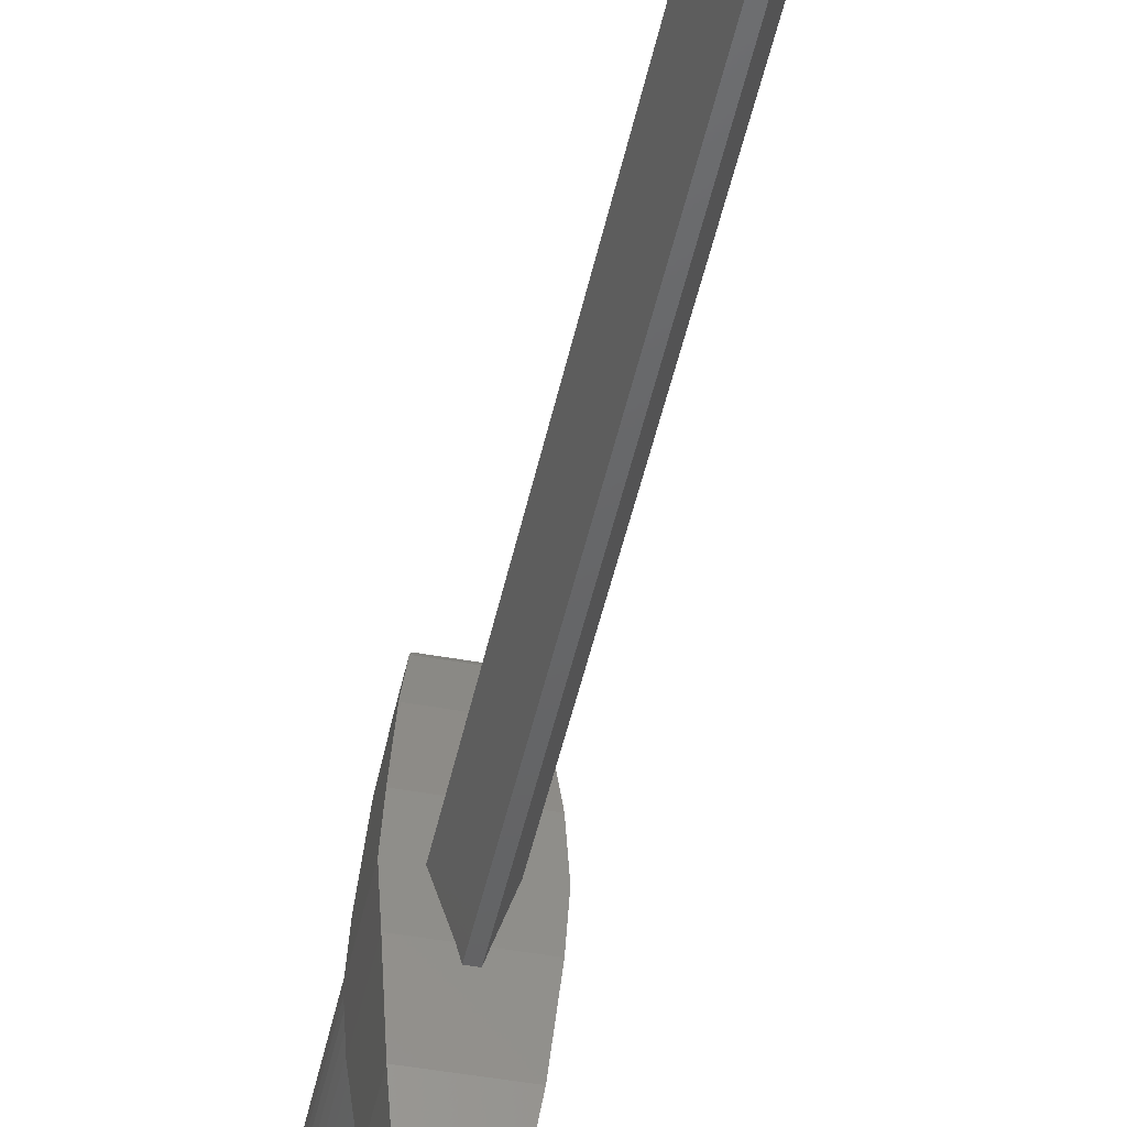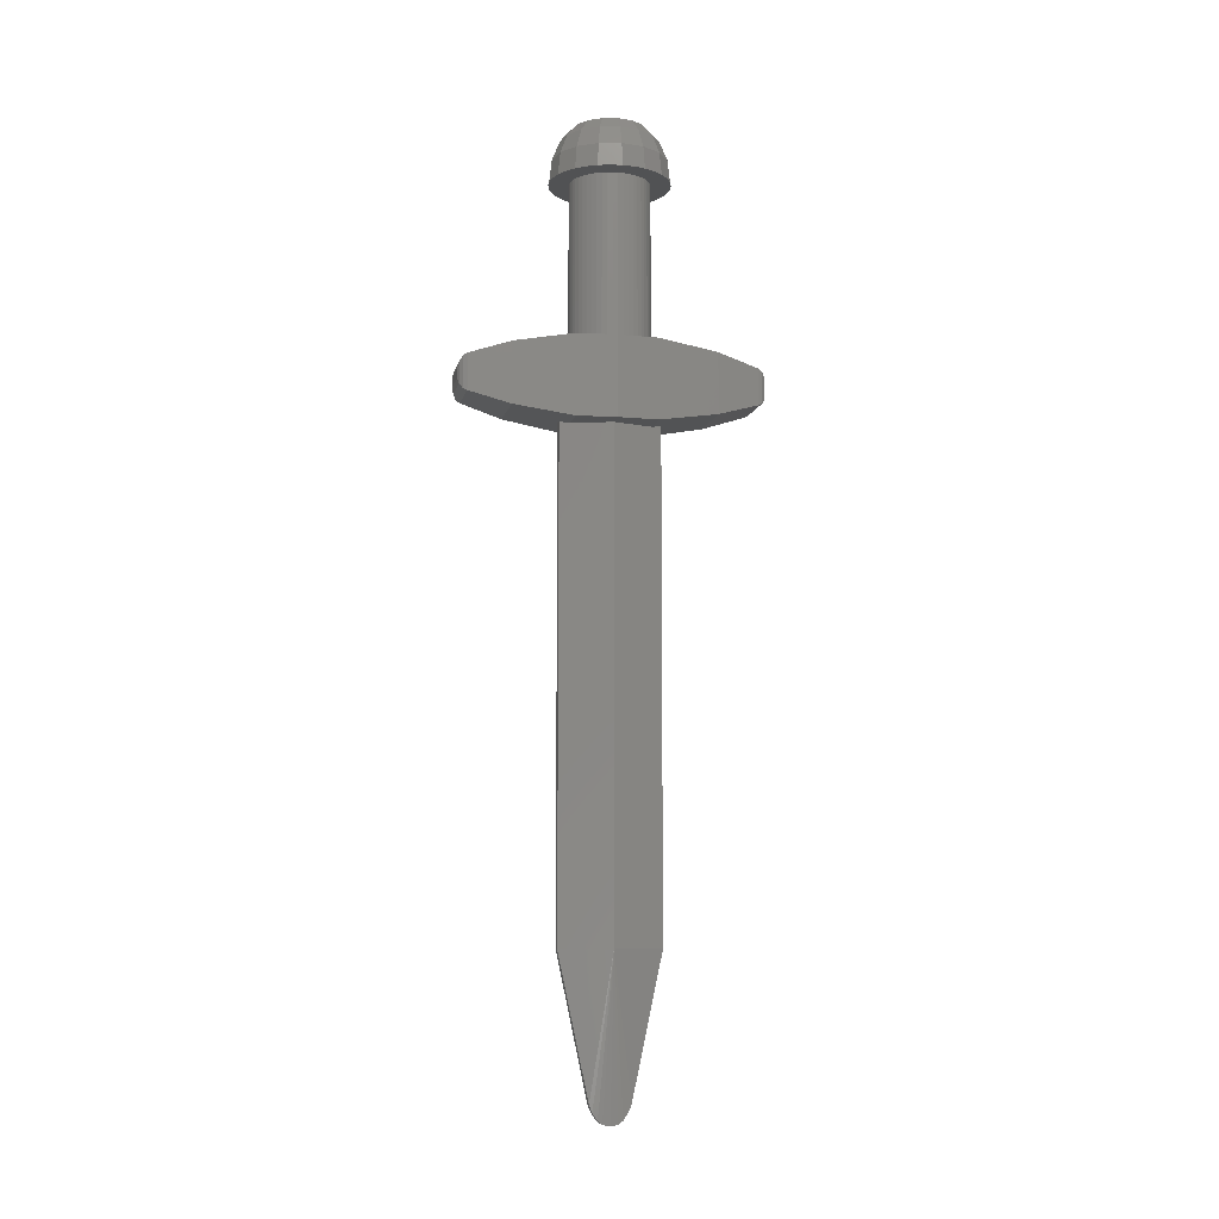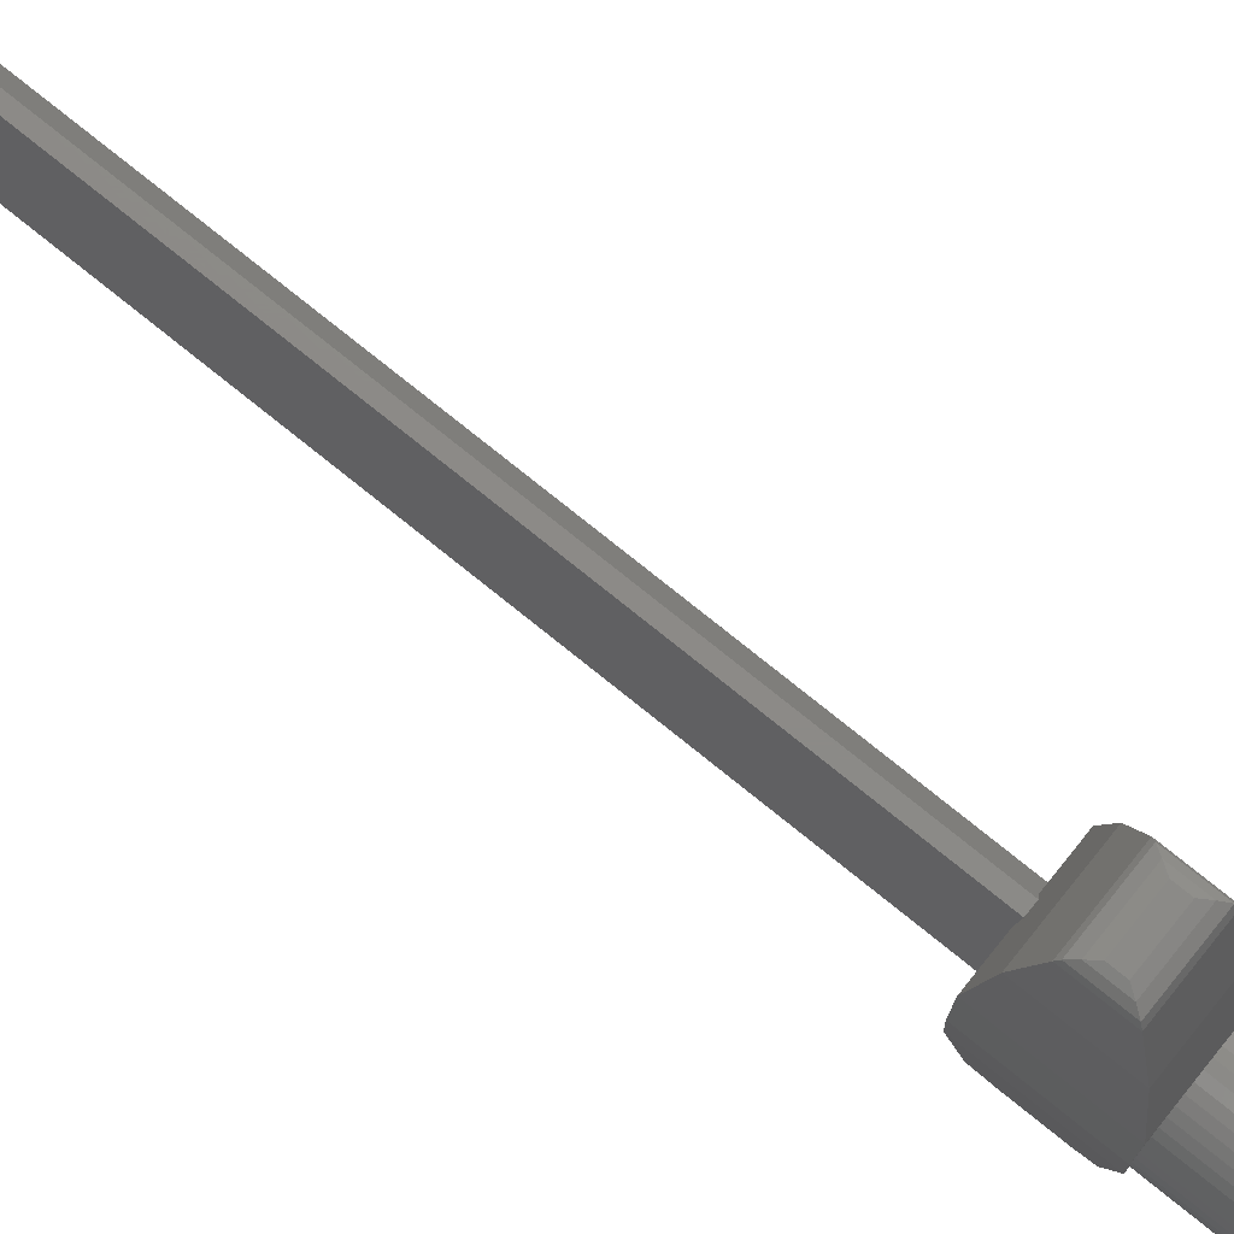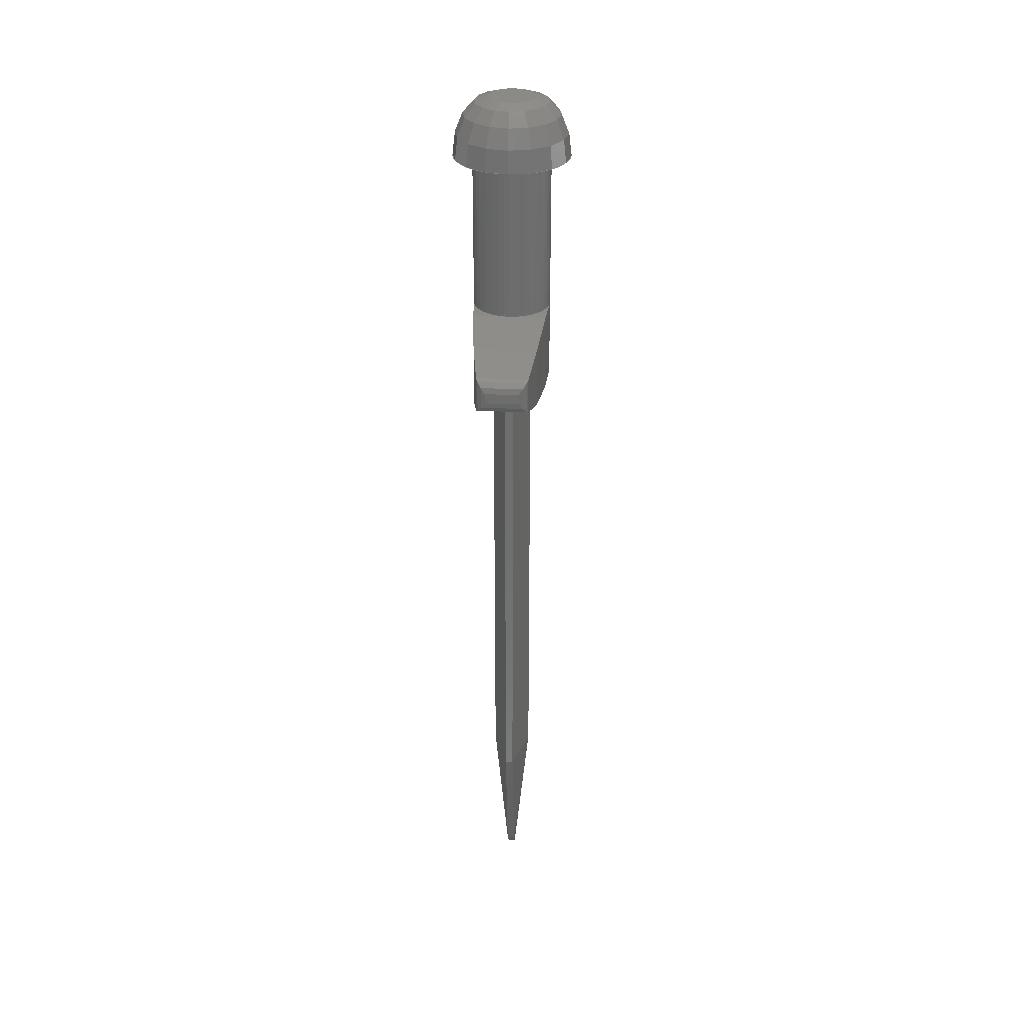
<metadata>
{"format":"stl","ext":"stl","renderer":"f3d","projection":"perspective","resolution":1024,"background":"white","views":[{"elev":-46.2,"azim":-11.8,"up":"+Z"},{"elev":-8.3,"azim":-101.9,"up":"+Y"},{"elev":77.1,"azim":128.8,"up":"+Z"},{"elev":30.5,"azim":-176.1,"up":"+Y"}]}
</metadata>
<code>
# stl→obj: 325 verts, 536 faces
v 1.586 0 0.2088
v 1.6 0 0
v 1.6 6.4 0
v 1.586 6.4 0.2088
v 1.545 0 0.4141
v 1.545 6.4 0.4141
v 1.478 0 0.6123
v 1.478 6.4 0.6123
v 1.386 0 0.8
v 1.386 6.4 0.8
v 1.269 0 0.9741
v 1.269 6.4 0.9741
v 1.131 0 1.131
v 1.131 6.4 1.131
v 0.9741 0 1.269
v 0.9741 6.4 1.269
v 0.8 0 1.386
v 0.8 6.4 1.386
v 0.6123 0 1.478
v 0.6123 6.4 1.478
v 0.4141 0 1.545
v 0.4141 6.4 1.545
v 0.2088 0 1.586
v 0.2088 6.4 1.586
v 0 0 1.6
v 0 6.4 1.6
v -0.2088 0 1.586
v -0.2088 6.4 1.586
v -0.4141 0 1.545
v -0.4141 6.4 1.545
v -0.6123 0 1.478
v -0.6123 6.4 1.478
v -0.8 0 1.386
v -0.8 6.4 1.386
v -0.9741 0 1.269
v -0.9741 6.4 1.269
v -1.131 0 1.131
v -1.131 6.4 1.131
v -1.269 0 0.9741
v -1.269 6.4 0.9741
v -1.386 0 0.8
v -1.386 6.4 0.8
v -1.478 0 0.6123
v -1.478 6.4 0.6123
v -1.545 0 0.4141
v -1.545 6.4 0.4141
v -1.586 0 0.2088
v -1.586 6.4 0.2088
v -1.6 0 0
v -1.6 6.4 0
v -1.586 0 -0.2088
v -1.586 6.4 -0.2088
v -1.545 0 -0.4141
v -1.545 6.4 -0.4141
v -1.478 0 -0.6123
v -1.478 6.4 -0.6123
v -1.386 0 -0.8
v -1.386 6.4 -0.8
v -1.269 0 -0.9741
v -1.269 6.4 -0.9741
v -1.131 0 -1.131
v -1.131 6.4 -1.131
v -0.9741 0 -1.269
v -0.9741 6.4 -1.269
v -0.8 0 -1.386
v -0.8 6.4 -1.386
v -0.6123 0 -1.478
v -0.6123 6.4 -1.478
v -0.4141 0 -1.545
v -0.4141 6.4 -1.545
v -0.2088 0 -1.586
v -0.2088 6.4 -1.586
v 0 0 -1.6
v 0 6.4 -1.6
v 0.2088 0 -1.586
v 0.2088 6.4 -1.586
v 0.4141 0 -1.545
v 0.4141 6.4 -1.545
v 0.6123 0 -1.478
v 0.6123 6.4 -1.478
v 0.8 0 -1.386
v 0.8 6.4 -1.386
v 0.9741 0 -1.269
v 0.9741 6.4 -1.269
v 1.131 0 -1.131
v 1.131 6.4 -1.131
v 1.269 0 -0.9741
v 1.269 6.4 -0.9741
v 1.386 0 -0.8
v 1.386 6.4 -0.8
v 1.478 0 -0.6123
v 1.478 6.4 -0.6123
v 1.545 0 -0.4141
v 1.545 6.4 -0.4141
v 1.586 0 -0.2088
v 1.586 6.4 -0.2088
v 2.4 6.4 0
v 2.379 6.4 0.3132
v 2.318 6.4 0.6211
v 2.217 6.4 0.9185
v 2.078 6.4 1.2
v 1.904 6.4 1.461
v 1.697 6.4 1.697
v 1.461 6.4 1.904
v 1.2 6.4 2.078
v 0.9185 6.4 2.217
v 0.6211 6.4 2.318
v 0.3132 6.4 2.379
v 0 6.4 2.4
v -0.3132 6.4 2.379
v -0.6211 6.4 2.318
v -0.9185 6.4 2.217
v -1.2 6.4 2.078
v -1.461 6.4 1.904
v -1.697 6.4 1.697
v -1.904 6.4 1.461
v -2.078 6.4 1.2
v -2.217 6.4 0.9185
v -2.318 6.4 0.6211
v -2.379 6.4 0.3132
v -2.4 6.4 0
v -2.379 6.4 -0.3132
v -2.318 6.4 -0.6211
v -2.217 6.4 -0.9185
v -2.078 6.4 -1.2
v -1.904 6.4 -1.461
v -1.697 6.4 -1.697
v -1.461 6.4 -1.904
v -1.2 6.4 -2.078
v -0.9185 6.4 -2.217
v -0.6211 6.4 -2.318
v -0.3132 6.4 -2.379
v 0 6.4 -2.4
v 0.3132 6.4 -2.379
v 0.6211 6.4 -2.318
v 0.9185 6.4 -2.217
v 1.2 6.4 -2.078
v 1.461 6.4 -1.904
v 1.697 6.4 -1.697
v 1.904 6.4 -1.461
v 2.078 6.4 -1.2
v 2.217 6.4 -0.9185
v 2.318 6.4 -0.6211
v 2.379 6.4 -0.3132
v 0.96 8.8 0
v 1.396 8.617 -0.5783
v 0.8869 8.8 -0.3674
v 1.511 8.617 0
v 1.828 8.097 -0.7571
v 1.978 8.097 0
v 2.116 7.319 -0.8766
v 2.291 7.319 0
v 1.069 8.617 -1.069
v 0.6788 8.8 -0.6788
v 1.399 8.097 -1.399
v 1.619 7.319 -1.619
v 0.5783 8.617 -1.396
v 0.3674 8.8 -0.8869
v 0.7571 8.097 -1.828
v 0.8766 7.319 -2.116
v 0 8.617 -1.511
v 0 8.8 -0.96
v 0 8.097 -1.978
v 0 7.319 -2.291
v 0.8869 8.8 0.3674
v 1.396 8.617 0.5783
v 1.828 8.097 0.7571
v 2.116 7.319 0.8766
v 0.6788 8.8 0.6788
v 1.069 8.617 1.069
v 1.399 8.097 1.399
v 1.619 7.319 1.619
v 0.3674 8.8 0.8869
v 0.5783 8.617 1.396
v 0.7571 8.097 1.828
v 0.8766 7.319 2.116
v 0 8.8 0.96
v 0 8.617 1.511
v 0 8.097 1.978
v 0 7.319 2.291
v -0.96 8.8 0
v -0.8869 8.8 -0.3674
v -1.396 8.617 -0.5783
v -1.511 8.617 0
v -1.828 8.097 -0.7571
v -1.978 8.097 0
v -2.116 7.319 -0.8766
v -2.291 7.319 0
v -0.6788 8.8 -0.6788
v -1.069 8.617 -1.069
v -1.399 8.097 -1.399
v -1.619 7.319 -1.619
v -0.3674 8.8 -0.8869
v -0.5783 8.617 -1.396
v -0.7571 8.097 -1.828
v -0.8766 7.319 -2.116
v -1.396 8.617 0.5783
v -0.8869 8.8 0.3674
v -1.828 8.097 0.7571
v -2.116 7.319 0.8766
v -1.069 8.617 1.069
v -0.6788 8.8 0.6788
v -1.399 8.097 1.399
v -1.619 7.319 1.619
v -0.5783 8.617 1.396
v -0.3674 8.8 0.8869
v -0.7571 8.097 1.828
v -0.8766 7.319 2.116
v 0 8.8 0
v 0.9517 8.8 0.1253
v 0.9273 8.8 0.2484
v 0.8314 8.8 0.48
v 0.7617 8.8 0.5844
v 0.5844 8.8 0.7617
v 0.48 8.8 0.8314
v 0.2484 8.8 0.9273
v 0.1253 8.8 0.9517
v -0.1253 8.8 0.9517
v -0.2484 8.8 0.9273
v -0.48 8.8 0.8314
v -0.5844 8.8 0.7617
v -0.7617 8.8 0.5844
v -0.8314 8.8 0.48
v -0.9273 8.8 0.2484
v -0.9517 8.8 0.1253
v -0.9517 8.8 -0.1253
v -0.9273 8.8 -0.2484
v -0.8314 8.8 -0.48
v -0.7617 8.8 -0.5844
v -0.5844 8.8 -0.7617
v -0.48 8.8 -0.8314
v -0.2484 8.8 -0.9273
v -0.1253 8.8 -0.9517
v 0.1253 8.8 -0.9517
v 0.2484 8.8 -0.9273
v 0.48 8.8 -0.8314
v 0.5844 8.8 -0.7617
v 0.7617 8.8 -0.5844
v 0.8314 8.8 -0.48
v 0.9273 8.8 -0.2484
v 0.9517 8.8 -0.1253
v 1.6 -3.2 0
v 1.5 0 1.6
v 1.5 -3.2 1.6
v 1.28 -0.377 4
v 1.28 -2.813 4
v 1.04 -2.32 5.66
v 1.04 -0.87 5.66
v 0.98 -0.957 5.82
v 0.98 -2.233 5.82
v 0.84 -1.16 5.94
v 0.84 -2.03 5.94
v 0.68 -1.392 6
v 0.68 -1.798 6
v 0.288 -3.2 1.6
v 0.8 -3.2 0
v -1.5 -3.2 1.6
v -1.6 -3.2 0
v -0.8 -3.2 0
v -0.288 -3.2 1.6
v 0.16 -3.135 2
v -1.28 -2.813 4
v -0.16 -3.135 2
v -1.04 -2.32 5.66
v -0.98 -2.233 5.82
v -0.84 -2.03 5.94
v -0.68 -1.798 6
v -0.68 -1.392 6
v -0.84 -1.16 5.94
v -0.98 -0.957 5.82
v -1.04 -0.87 5.66
v -1.28 -0.377 4
v -1.5 0 1.6
v 0.16 -23 2
v 0.8 -23 0
v -0.16 -23 2
v -0.8 -23 0
v 0.16 -28.6 0.8
v 0.16 -29.33 0.3
v 0.16 -29.4 0
v 0.16 -29.2 0.48
v 0.16 -28.9 0.68
v -0.16 -28.6 0.8
v -0.16 -29.4 0
v -0.16 -29.33 0.3
v -0.16 -29.2 0.48
v -0.16 -28.9 0.68
v 1.5 0 -1.6
v 1.5 -3.2 -1.6
v 1.28 -0.377 -4
v 1.28 -2.813 -4
v 1.04 -2.32 -5.66
v 1.04 -0.87 -5.66
v 0.98 -0.957 -5.82
v 0.98 -2.233 -5.82
v 0.84 -1.16 -5.94
v 0.84 -2.03 -5.94
v 0.68 -1.392 -6
v 0.68 -1.798 -6
v 0.288 -3.2 -1.6
v -1.5 -3.2 -1.6
v -0.288 -3.2 -1.6
v 0.16 -3.135 -2
v -1.28 -2.813 -4
v -0.16 -3.135 -2
v -1.04 -2.32 -5.66
v -0.98 -2.233 -5.82
v -0.84 -2.03 -5.94
v -0.68 -1.798 -6
v -0.68 -1.392 -6
v -0.84 -1.16 -5.94
v -0.98 -0.957 -5.82
v -1.04 -0.87 -5.66
v -1.28 -0.377 -4
v -1.5 0 -1.6
v 0.16 -23 -2
v -0.16 -23 -2
v 0.16 -28.6 -0.8
v 0.16 -29.33 -0.3
v 0.16 -29.2 -0.48
v 0.16 -28.9 -0.68
v -0.16 -28.6 -0.8
v -0.16 -29.33 -0.3
v -0.16 -29.2 -0.48
v -0.16 -28.9 -0.68
f 1 2 3
f 3 4 1
f 5 1 4
f 4 6 5
f 7 5 6
f 6 8 7
f 9 7 8
f 8 10 9
f 11 9 10
f 10 12 11
f 13 11 12
f 12 14 13
f 15 13 14
f 14 16 15
f 17 15 16
f 16 18 17
f 19 17 18
f 18 20 19
f 21 19 20
f 20 22 21
f 23 21 22
f 22 24 23
f 25 23 24
f 24 26 25
f 27 25 26
f 26 28 27
f 29 27 28
f 28 30 29
f 31 29 30
f 30 32 31
f 33 31 32
f 32 34 33
f 35 33 34
f 34 36 35
f 37 35 36
f 36 38 37
f 39 37 38
f 38 40 39
f 41 39 40
f 40 42 41
f 43 41 42
f 42 44 43
f 45 43 44
f 44 46 45
f 47 45 46
f 46 48 47
f 49 47 48
f 48 50 49
f 51 49 50
f 50 52 51
f 53 51 52
f 52 54 53
f 55 53 54
f 54 56 55
f 57 55 56
f 56 58 57
f 59 57 58
f 58 60 59
f 61 59 60
f 60 62 61
f 63 61 62
f 62 64 63
f 65 63 64
f 64 66 65
f 67 65 66
f 66 68 67
f 69 67 68
f 68 70 69
f 71 69 70
f 70 72 71
f 73 71 72
f 72 74 73
f 75 73 74
f 74 76 75
f 77 75 76
f 76 78 77
f 79 77 78
f 78 80 79
f 81 79 80
f 80 82 81
f 83 81 82
f 82 84 83
f 85 83 84
f 84 86 85
f 87 85 86
f 86 88 87
f 89 87 88
f 88 90 89
f 91 89 90
f 90 92 91
f 93 91 92
f 92 94 93
f 95 93 94
f 94 96 95
f 2 95 96
f 96 3 2
f 97 98 4
f 4 3 97
f 98 99 6
f 6 4 98
f 99 100 8
f 8 6 99
f 100 101 10
f 10 8 100
f 101 102 12
f 12 10 101
f 102 103 14
f 14 12 102
f 103 104 16
f 16 14 103
f 104 105 18
f 18 16 104
f 105 106 20
f 20 18 105
f 106 107 22
f 22 20 106
f 107 108 24
f 24 22 107
f 108 109 26
f 26 24 108
f 109 110 28
f 28 26 109
f 110 111 30
f 30 28 110
f 111 112 32
f 32 30 111
f 112 113 34
f 34 32 112
f 113 114 36
f 36 34 113
f 114 115 38
f 38 36 114
f 115 116 40
f 40 38 115
f 116 117 42
f 42 40 116
f 117 118 44
f 44 42 117
f 118 119 46
f 46 44 118
f 119 120 48
f 48 46 119
f 120 121 50
f 50 48 120
f 121 122 52
f 52 50 121
f 122 123 54
f 54 52 122
f 123 124 56
f 56 54 123
f 124 125 58
f 58 56 124
f 125 126 60
f 60 58 125
f 126 127 62
f 62 60 126
f 127 128 64
f 64 62 127
f 128 129 66
f 66 64 128
f 129 130 68
f 68 66 129
f 130 131 70
f 70 68 130
f 131 132 72
f 72 70 131
f 132 133 74
f 74 72 132
f 133 134 76
f 76 74 133
f 134 135 78
f 78 76 134
f 135 136 80
f 80 78 135
f 136 137 82
f 82 80 136
f 137 138 84
f 84 82 137
f 138 139 86
f 86 84 138
f 139 140 88
f 88 86 139
f 140 141 90
f 90 88 140
f 141 142 92
f 92 90 141
f 142 143 94
f 94 92 142
f 143 144 96
f 96 94 143
f 144 97 3
f 3 96 144
f 145 146 147
f 146 145 148
f 148 149 146
f 149 148 150
f 150 151 149
f 151 150 152
f 152 142 151
f 142 152 97
f 147 153 154
f 153 147 146
f 146 155 153
f 155 146 149
f 149 156 155
f 156 149 151
f 151 139 156
f 139 151 142
f 154 157 158
f 157 154 153
f 153 159 157
f 159 153 155
f 155 160 159
f 160 155 156
f 156 136 160
f 136 156 139
f 158 161 162
f 161 158 157
f 157 163 161
f 163 157 159
f 159 164 163
f 164 159 160
f 160 133 164
f 133 160 136
f 145 165 166
f 166 148 145
f 148 166 167
f 167 150 148
f 150 167 168
f 168 152 150
f 152 168 100
f 100 97 152
f 165 169 170
f 170 166 165
f 166 170 171
f 171 167 166
f 167 171 172
f 172 168 167
f 168 172 103
f 103 100 168
f 169 173 174
f 174 170 169
f 170 174 175
f 175 171 170
f 171 175 176
f 176 172 171
f 172 176 106
f 106 103 172
f 173 177 178
f 178 174 173
f 174 178 179
f 179 175 174
f 175 179 180
f 180 176 175
f 176 180 109
f 109 106 176
f 181 182 183
f 183 184 181
f 184 183 185
f 185 186 184
f 186 185 187
f 187 188 186
f 188 187 124
f 124 121 188
f 182 189 190
f 190 183 182
f 183 190 191
f 191 185 183
f 185 191 192
f 192 187 185
f 187 192 127
f 127 124 187
f 189 193 194
f 194 190 189
f 190 194 195
f 195 191 190
f 191 195 196
f 196 192 191
f 192 196 130
f 130 127 192
f 193 162 161
f 161 194 193
f 194 161 163
f 163 195 194
f 195 163 164
f 164 196 195
f 196 164 133
f 133 130 196
f 181 197 198
f 197 181 184
f 184 199 197
f 199 184 186
f 186 200 199
f 200 186 188
f 188 118 200
f 118 188 121
f 198 201 202
f 201 198 197
f 197 203 201
f 203 197 199
f 199 204 203
f 204 199 200
f 200 115 204
f 115 200 118
f 202 205 206
f 205 202 201
f 201 207 205
f 207 201 203
f 203 208 207
f 208 203 204
f 204 112 208
f 112 204 115
f 206 178 177
f 178 206 205
f 205 179 178
f 179 205 207
f 207 180 179
f 180 207 208
f 208 109 180
f 109 208 112
f 209 210 145
f 209 211 210
f 209 165 211
f 209 212 165
f 209 213 212
f 209 169 213
f 209 214 169
f 209 215 214
f 209 173 215
f 209 216 173
f 209 217 216
f 209 177 217
f 209 218 177
f 209 219 218
f 209 206 219
f 209 220 206
f 209 221 220
f 209 202 221
f 209 222 202
f 209 223 222
f 209 198 223
f 209 224 198
f 209 225 224
f 209 181 225
f 209 226 181
f 209 227 226
f 209 182 227
f 209 228 182
f 209 229 228
f 209 189 229
f 209 230 189
f 209 231 230
f 209 193 231
f 209 232 193
f 209 233 232
f 209 162 233
f 209 234 162
f 209 235 234
f 209 158 235
f 209 236 158
f 209 237 236
f 209 154 237
f 209 238 154
f 209 239 238
f 209 147 239
f 209 240 147
f 209 241 240
f 209 145 241
f 242 2 243
f 243 244 242
f 244 243 245
f 245 246 244
f 247 246 245
f 245 248 247
f 247 248 249
f 249 250 247
f 250 249 251
f 251 252 250
f 252 251 253
f 253 254 252
f 244 255 256
f 256 242 244
f 257 258 259
f 259 260 257
f 261 255 244
f 244 246 261
f 261 246 262
f 262 263 261
f 260 263 262
f 262 257 260
f 247 264 262
f 262 246 247
f 250 265 264
f 264 247 250
f 252 266 265
f 265 250 252
f 254 267 266
f 266 252 254
f 253 268 267
f 267 254 253
f 251 269 268
f 268 253 251
f 249 270 269
f 269 251 249
f 248 271 270
f 270 249 248
f 245 272 271
f 271 248 245
f 243 273 272
f 272 245 243
f 2 49 273
f 273 243 2
f 257 273 49
f 49 258 257
f 262 272 273
f 273 257 262
f 271 272 262
f 262 264 271
f 265 270 271
f 271 264 265
f 266 269 270
f 270 265 266
f 267 268 269
f 269 266 267
f 256 255 274
f 274 275 256
f 261 274 255
f 263 276 274
f 274 261 263
f 277 276 260
f 260 259 277
f 260 276 263
f 275 274 278
f 275 279 280
f 275 281 279
f 275 282 281
f 275 278 282
f 283 276 277
f 284 285 277
f 285 286 277
f 286 287 277
f 287 283 277
f 276 283 278
f 278 274 276
f 283 287 282
f 282 278 283
f 287 286 281
f 281 282 287
f 286 285 279
f 279 281 286
f 285 284 280
f 280 279 285
f 242 288 2
f 288 242 289
f 289 290 288
f 290 289 291
f 292 290 291
f 290 292 293
f 292 294 293
f 294 292 295
f 295 296 294
f 296 295 297
f 297 298 296
f 298 297 299
f 289 256 300
f 256 289 242
f 301 259 258
f 259 301 302
f 303 289 300
f 289 303 291
f 303 304 291
f 304 303 305
f 302 304 305
f 304 302 301
f 292 304 306
f 304 292 291
f 295 306 307
f 306 295 292
f 297 307 308
f 307 297 295
f 299 308 309
f 308 299 297
f 298 309 310
f 309 298 299
f 296 310 311
f 310 296 298
f 294 311 312
f 311 294 296
f 293 312 313
f 312 293 294
f 290 313 314
f 313 290 293
f 288 314 315
f 314 288 290
f 2 315 49
f 315 2 288
f 301 49 315
f 49 301 258
f 304 315 314
f 315 304 301
f 313 304 314
f 304 313 306
f 307 313 312
f 313 307 306
f 308 312 311
f 312 308 307
f 309 311 310
f 311 309 308
f 256 316 300
f 316 256 275
f 303 300 316
f 305 316 317
f 316 305 303
f 277 302 317
f 302 277 259
f 302 305 317
f 275 318 316
f 275 280 319
f 275 319 320
f 275 320 321
f 275 321 318
f 322 277 317
f 284 277 323
f 323 277 324
f 324 277 325
f 325 277 322
f 317 318 322
f 318 317 316
f 322 321 325
f 321 322 318
f 325 320 324
f 320 325 321
f 324 319 323
f 319 324 320
f 323 280 284
f 280 323 319

</code>
